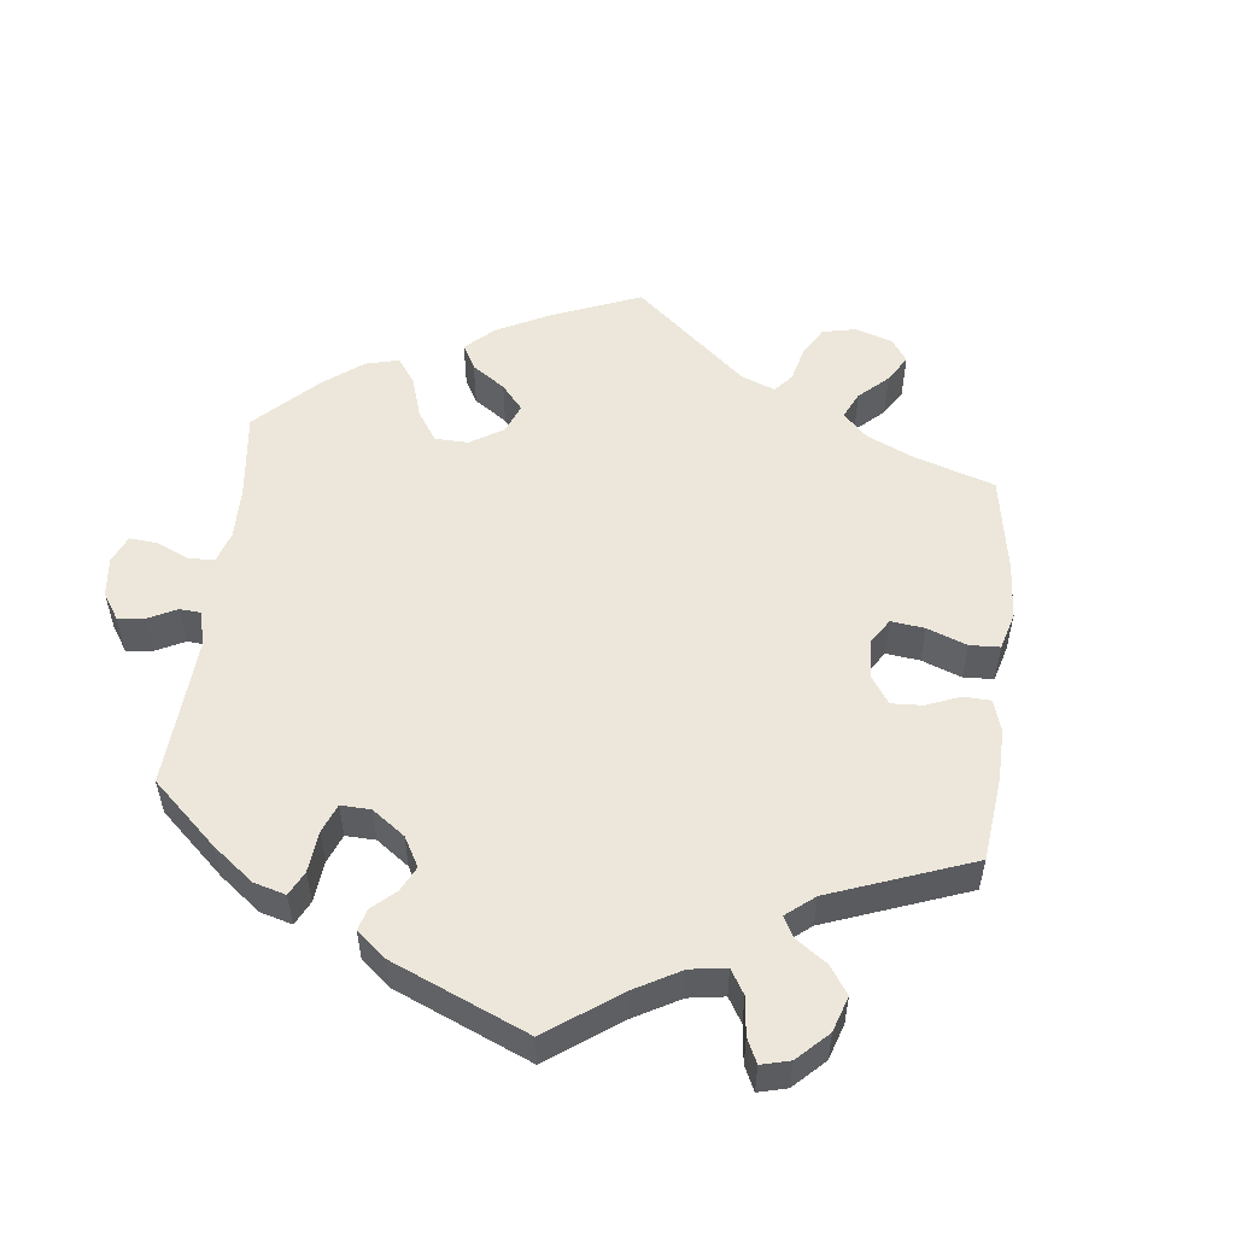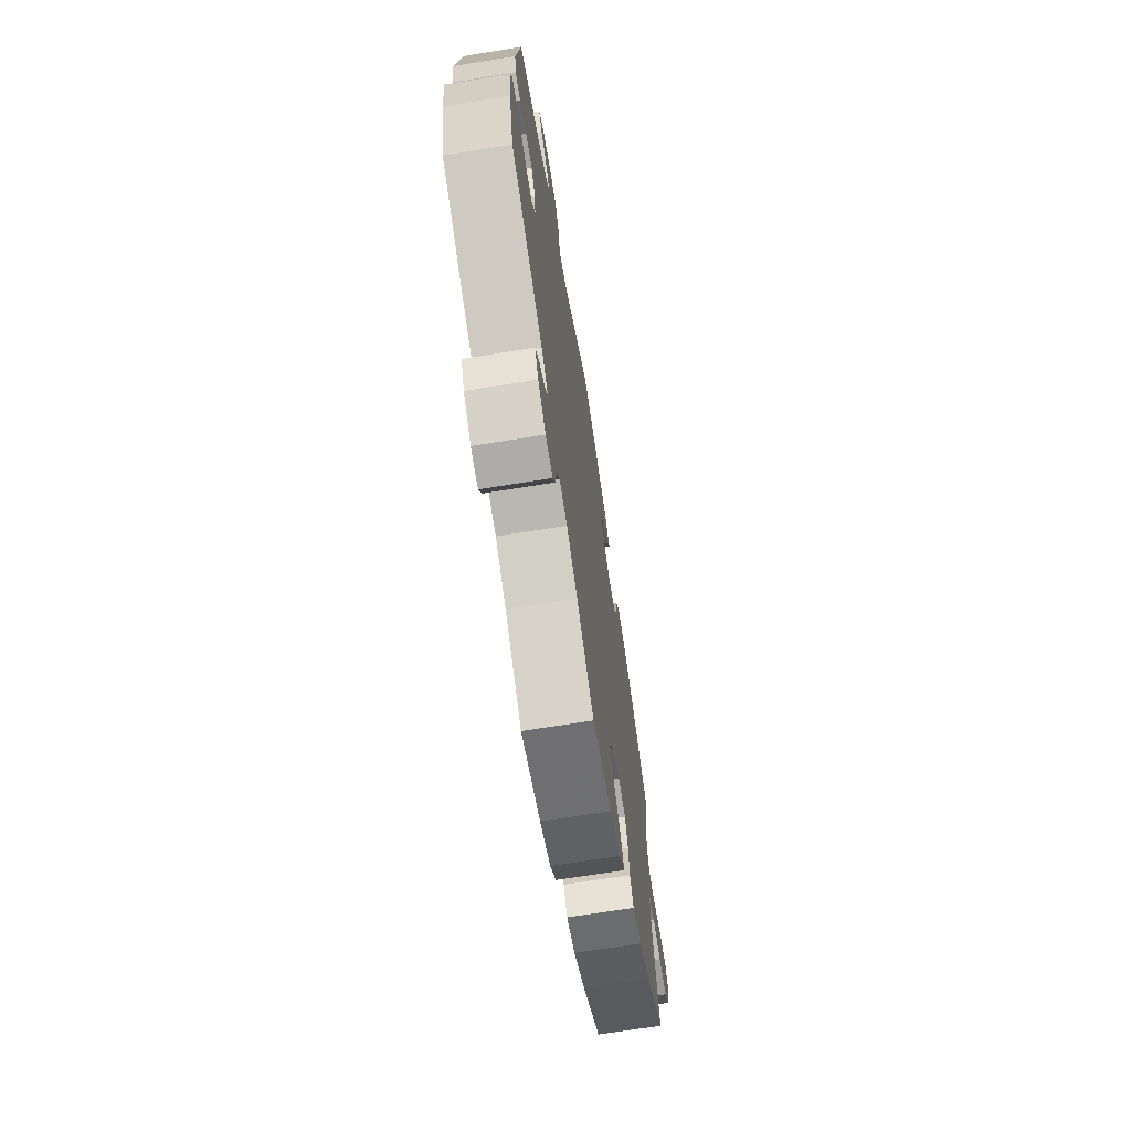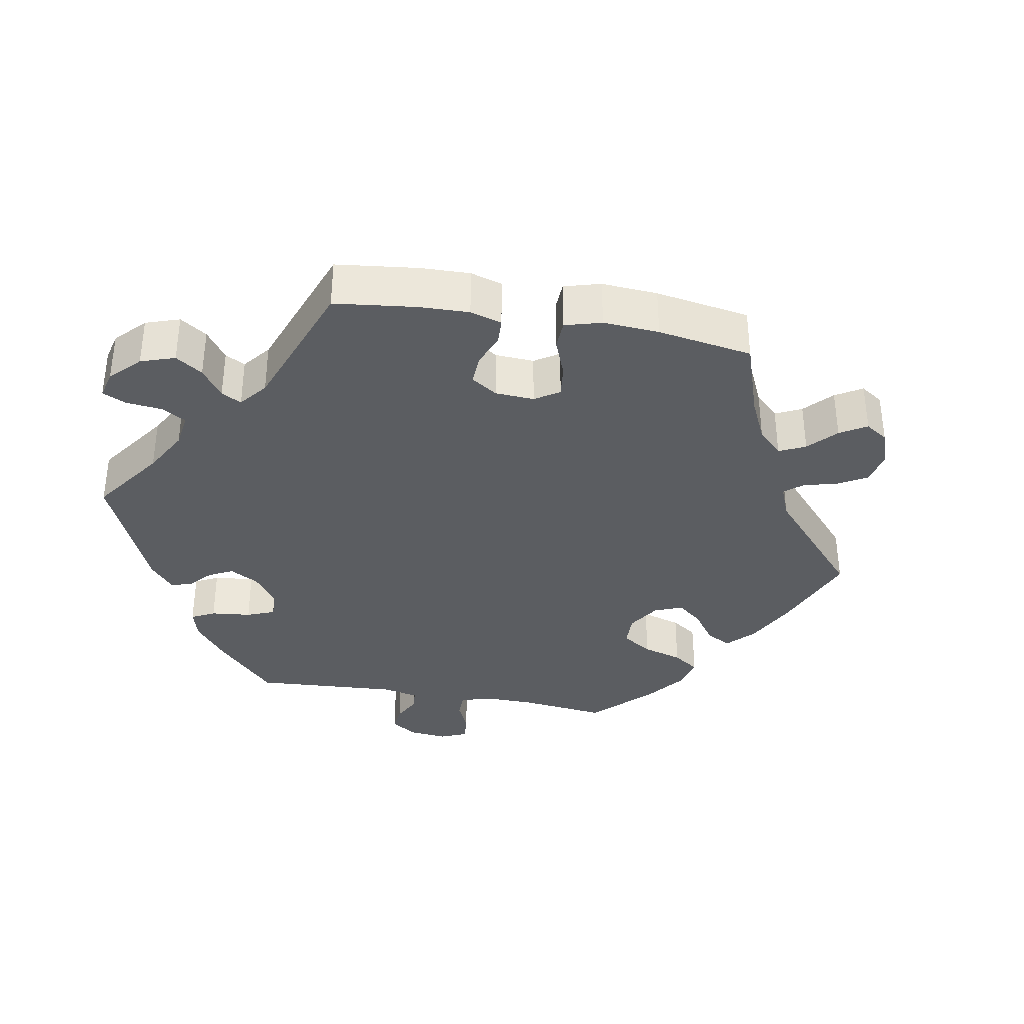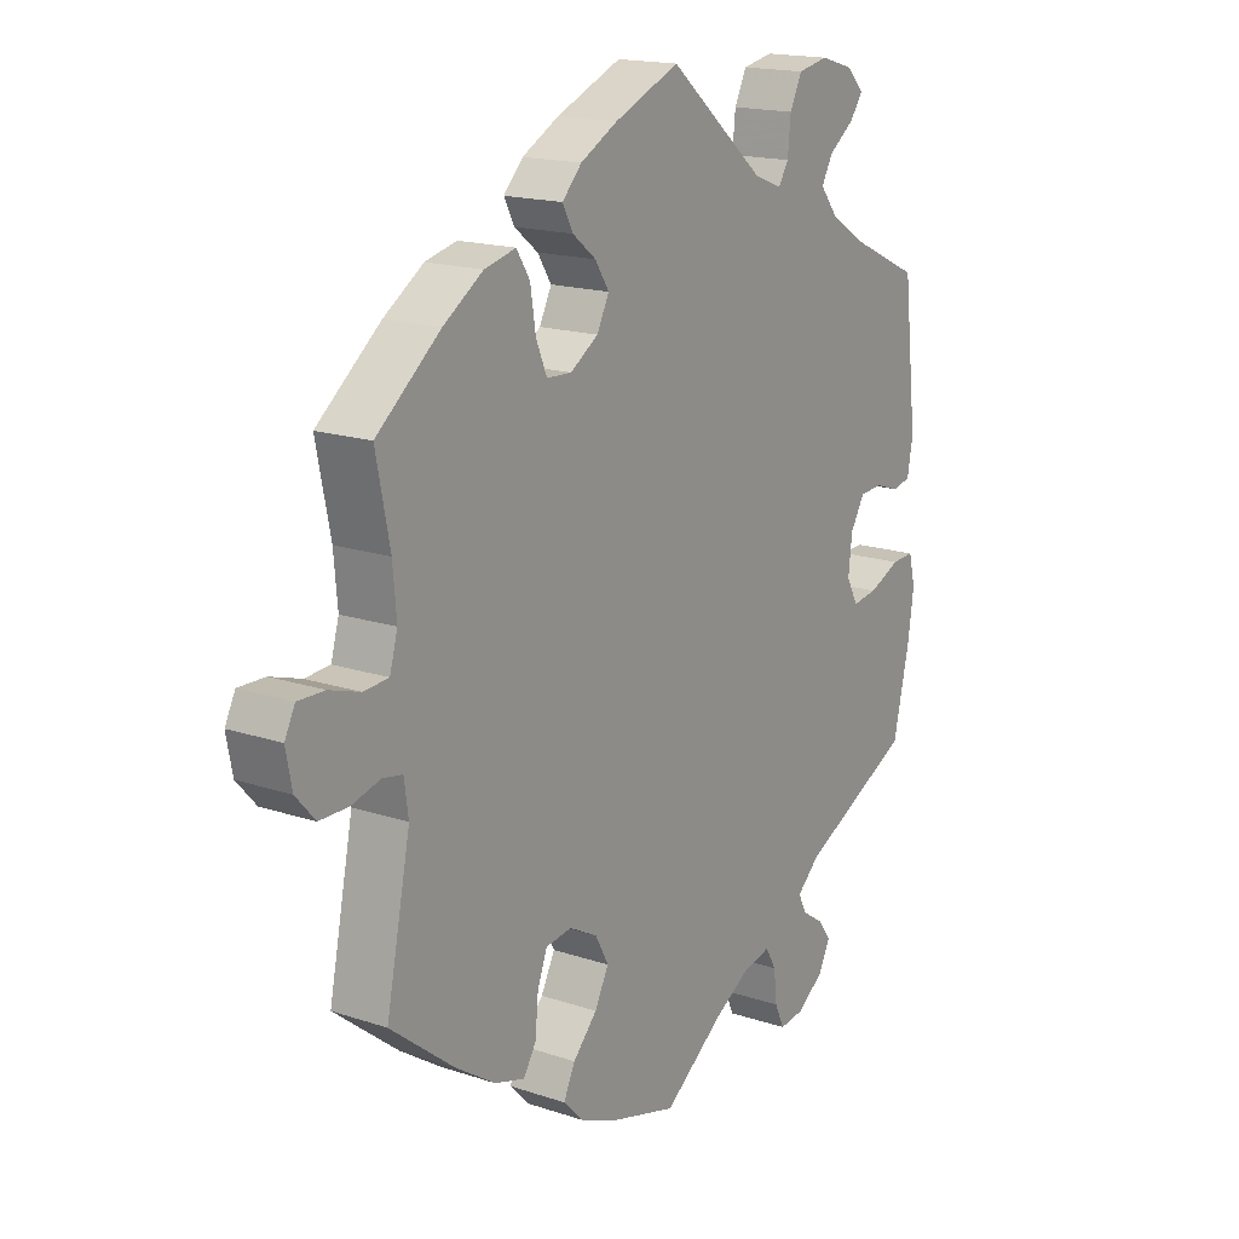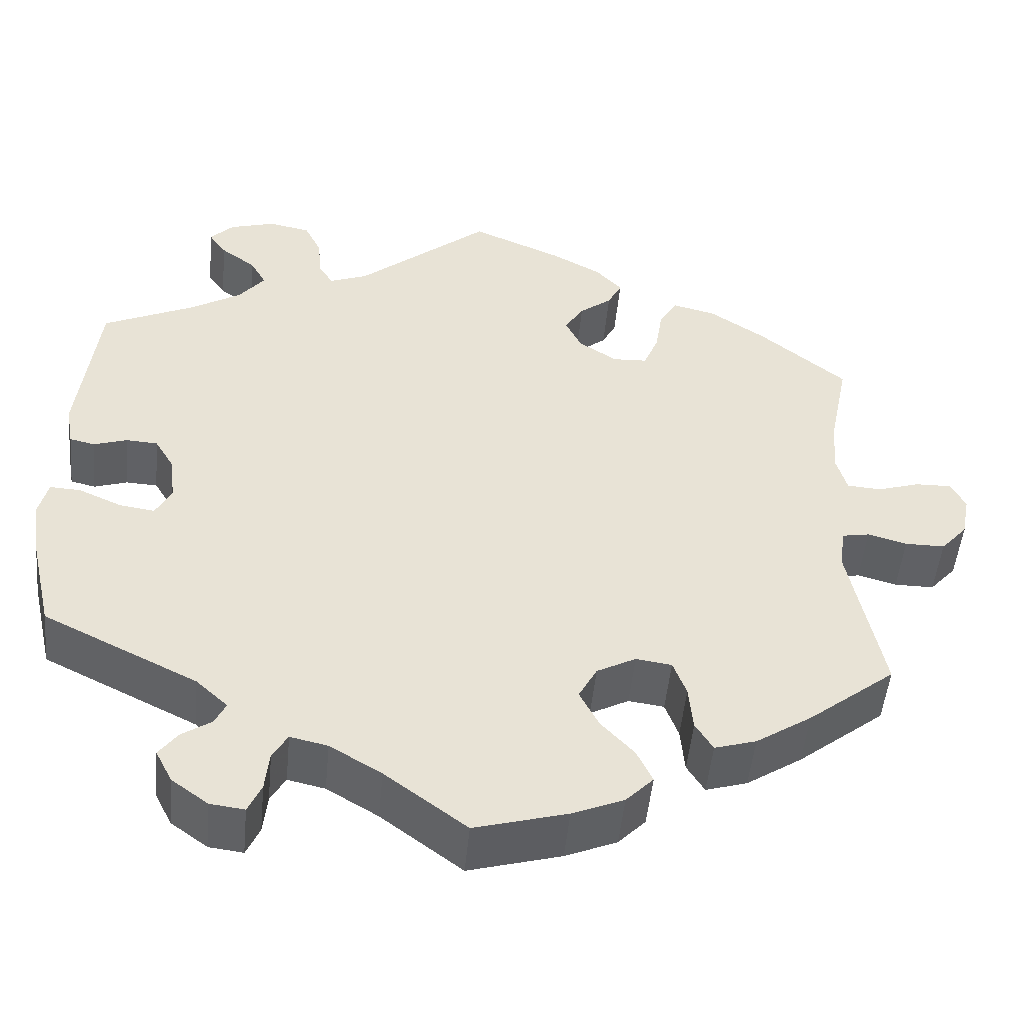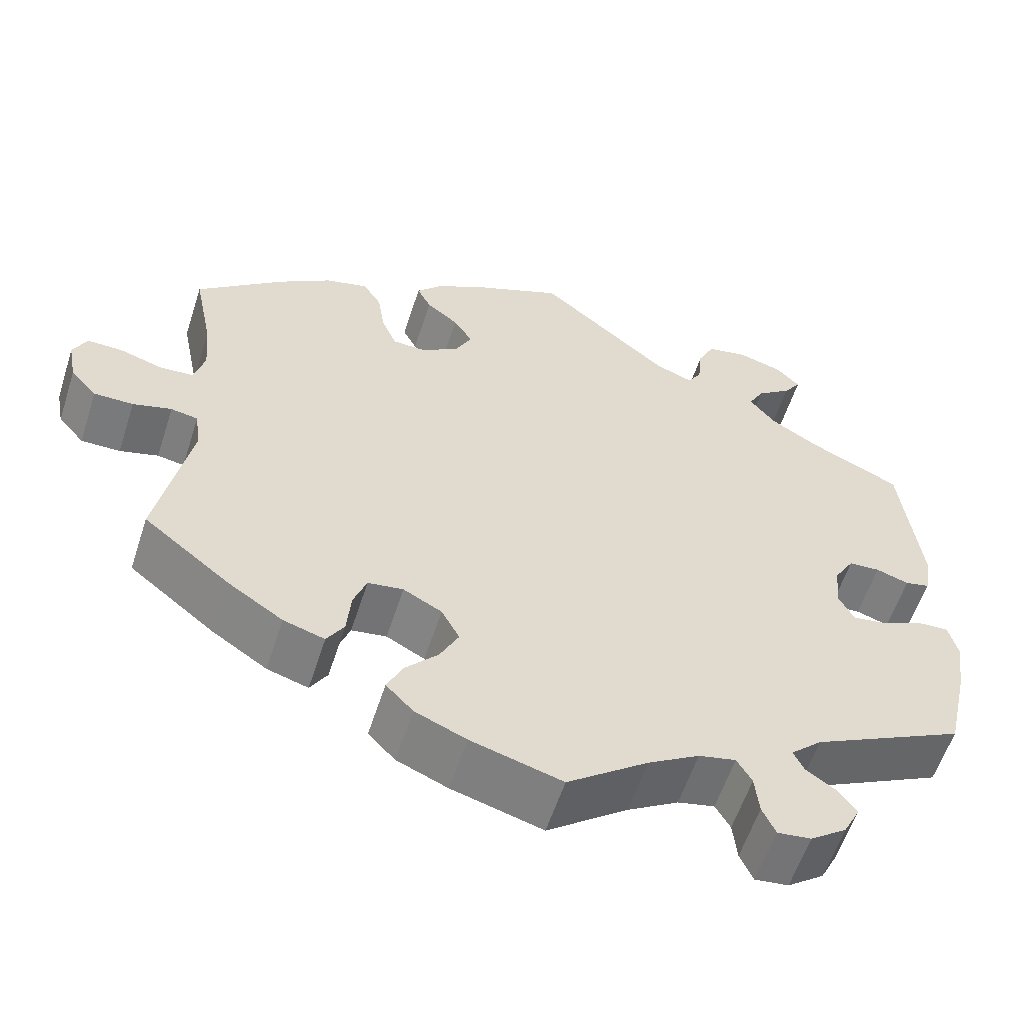
<metadata>
{"format":"obj","ext":"obj","renderer":"f3d","projection":"perspective","resolution":1024,"background":"white","views":[{"elev":53.4,"azim":-53.7,"up":"+Y"},{"elev":-69.9,"azim":-80.9,"up":"+Z"},{"elev":-35.5,"azim":19.6,"up":"+Y"},{"elev":17.0,"azim":123.9,"up":"+Z"},{"elev":-49.6,"azim":-5.4,"up":"+Z"},{"elev":-58.0,"azim":162.2,"up":"+Z"}]}
</metadata>
<code>
v 0.395 0.07 -0.372
v 0.328 0.07 -0.416
v 0.278 0.07 -0.431
v 0.257 0.07 -0.397
v 0.252 0.07 -0.342
v 0.236 0.07 -0.299
v 0.193 0.07 -0.293
v 0.146 0.07 -0.318
v 0.124 0.07 -0.359
v 0.147 0.07 -0.404
v 0.187 0.07 -0.447
v 0.206 0.07 -0.487
v 0.173 0.07 -0.521
v 0.111 0.07 -0.547
v 0 0.07 -0.578
v -0.098 0.07 -0.505
v -0.16 0.07 -0.468
v -0.205 0.07 -0.458
v -0.223 0.07 -0.489
v -0.228 0.07 -0.537
v -0.244 0.07 -0.572
v -0.285 0.07 -0.567
v -0.329 0.07 -0.535
v -0.349 0.07 -0.496
v -0.327 0.07 -0.466
v -0.291 0.07 -0.442
v -0.278 0.07 -0.415
v -0.316 0.07 -0.38
v -0.501 0.07 -0.289
v -0.528 0.07 -0.171
v -0.538 0.07 -0.101
v -0.527 0.07 -0.057
v -0.49 0.07 -0.059
v -0.438 0.07 -0.082
v -0.396 0.07 -0.088
v -0.377 0.07 -0.052
v -0.383 0.07 0.003
v -0.407 0.07 0.043
v -0.445 0.07 0.045
v -0.485 0.07 0.032
v -0.515 0.07 0.039
v -0.524 0.07 0.09
v -0.501 0.07 0.289
v -0.391 0.07 0.34
v -0.33 0.07 0.377
v -0.299 0.07 0.416
v -0.318 0.07 0.45
v -0.36 0.07 0.481
v -0.381 0.07 0.511
v -0.353 0.07 0.54
v -0.298 0.07 0.556
v -0.248 0.07 0.546
v -0.228 0.07 0.505
v -0.223 0.07 0.454
v -0.206 0.07 0.427
v -0.16 0.07 0.445
v -0.001 0.07 0.578
v 0.107 0.07 0.532
v 0.168 0.07 0.499
v 0.2 0.07 0.465
v 0.183 0.07 0.432
v 0.144 0.07 0.401
v 0.121 0.07 0.365
v 0.141 0.07 0.325
v 0.187 0.07 0.295
v 0.228 0.07 0.297
v 0.246 0.07 0.34
v 0.255 0.07 0.397
v 0.277 0.07 0.432
v 0.329 0.07 0.419
v 0.395 0.07 0.375
v 0.5 0.07 0.289
v 0.477 0.07 0.175
v 0.471 0.07 0.106
v 0.484 0.07 0.06
v 0.525 0.07 0.057
v 0.576 0.07 0.073
v 0.62 0.07 0.074
v 0.637 0.07 0.04
v 0.627 0.07 -0.012
v 0.595 0.07 -0.048
v 0.547 0.07 -0.048
v 0.5 0.07 -0.035
v 0.467 0.07 -0.041
v 0.46 0.07 -0.091
v 0.5 0.07 -0.289
v 0.395 0 -0.372
v 0.328 0 -0.416
v 0.278 0 -0.431
v 0.257 0 -0.397
v 0.252 0 -0.342
v 0.236 0 -0.299
v 0.193 0 -0.293
v 0.146 0 -0.318
v 0.124 0 -0.359
v 0.147 0 -0.404
v 0.187 0 -0.447
v 0.206 0 -0.487
v 0.173 0 -0.521
v 0.111 0 -0.547
v 0 0 -0.578
v -0.098 0 -0.505
v -0.16 0 -0.468
v -0.205 0 -0.458
v -0.223 0 -0.489
v -0.228 0 -0.537
v -0.244 0 -0.572
v -0.285 0 -0.567
v -0.329 0 -0.535
v -0.349 0 -0.496
v -0.327 0 -0.466
v -0.291 0 -0.442
v -0.278 0 -0.415
v -0.316 0 -0.38
v -0.501 0 -0.289
v -0.528 0 -0.171
v -0.538 0 -0.101
v -0.527 0 -0.057
v -0.49 0 -0.059
v -0.438 0 -0.082
v -0.396 0 -0.088
v -0.377 0 -0.052
v -0.383 0 0.003
v -0.407 0 0.043
v -0.445 0 0.045
v -0.485 0 0.032
v -0.515 0 0.039
v -0.524 0 0.09
v -0.501 0 0.289
v -0.391 0 0.34
v -0.33 0 0.377
v -0.299 0 0.416
v -0.318 0 0.45
v -0.36 0 0.481
v -0.381 0 0.511
v -0.353 0 0.54
v -0.298 0 0.556
v -0.248 0 0.546
v -0.228 0 0.505
v -0.223 0 0.454
v -0.206 0 0.427
v -0.16 0 0.445
v -0.001 0 0.578
v 0.107 0 0.532
v 0.168 0 0.499
v 0.2 0 0.465
v 0.183 0 0.432
v 0.144 0 0.401
v 0.121 0 0.365
v 0.141 0 0.325
v 0.187 0 0.295
v 0.228 0 0.297
v 0.246 0 0.34
v 0.255 0 0.397
v 0.277 0 0.432
v 0.329 0 0.419
v 0.395 0 0.375
v 0.5 0 0.289
v 0.477 0 0.175
v 0.471 0 0.106
v 0.484 0 0.06
v 0.525 0 0.057
v 0.576 0 0.073
v 0.62 0 0.074
v 0.637 0 0.04
v 0.627 0 -0.012
v 0.595 0 -0.048
v 0.547 0 -0.048
v 0.5 0 -0.035
v 0.467 0 -0.041
v 0.46 0 -0.091
v 0.5 0 -0.289
f 85 86 1 2
f 84 85 2 3
f 80 81 82 83
f 78 79 80 83
f 76 77 78 83
f 75 76 83 84
f 74 75 84 3
f 70 71 72 73
f 67 68 69 70
f 66 67 70 73
f 65 66 73 74
f 59 60 61 62
f 59 62 63
f 56 57 58 59
f 55 56 59 63
f 51 52 53 54
f 51 54 55
f 50 51 55
f 47 48 49 50
f 46 47 50 55
f 45 46 55 63
f 41 42 43 44
f 39 40 41 44
f 38 39 44 45
f 37 38 45 63
f 31 32 33 34
f 31 34 35
f 28 29 30 31
f 27 28 31 35
f 23 24 25 26
f 23 26 27
f 22 23 27
f 19 20 21 22
f 18 19 22 27
f 17 18 27 35
f 13 14 15 16
f 10 11 12 13
f 9 10 13 16
f 8 9 16 17
f 74 3 4 5
f 64 65 74 5
f 36 37 63 64
f 7 8 17 35
f 6 7 35 36
f 64 5 6
f 6 36 64
f 88 87 172 171
f 89 88 171 170
f 169 168 167 166
f 169 166 165 164
f 169 164 163 162
f 170 169 162 161
f 89 170 161 160
f 159 158 157 156
f 156 155 154 153
f 159 156 153 152
f 160 159 152 151
f 148 147 146 145
f 149 148 145
f 145 144 143 142
f 149 145 142 141
f 140 139 138 137
f 141 140 137
f 141 137 136
f 136 135 134 133
f 141 136 133 132
f 149 141 132 131
f 130 129 128 127
f 130 127 126 125
f 131 130 125 124
f 149 131 124 123
f 120 119 118 117
f 121 120 117
f 117 116 115 114
f 121 117 114 113
f 112 111 110 109
f 113 112 109
f 113 109 108
f 108 107 106 105
f 113 108 105 104
f 121 113 104 103
f 102 101 100 99
f 99 98 97 96
f 102 99 96 95
f 103 102 95 94
f 91 90 89 160
f 91 160 151 150
f 150 149 123 122
f 121 103 94 93
f 122 121 93 92
f 92 91 150
f 150 122 92
f 1 87 88 2
f 2 88 89 3
f 3 89 90 4
f 4 90 91 5
f 5 91 92 6
f 6 92 93 7
f 7 93 94 8
f 8 94 95 9
f 9 95 96 10
f 10 96 97 11
f 11 97 98 12
f 12 98 99 13
f 13 99 100 14
f 14 100 101 15
f 15 101 102 16
f 16 102 103 17
f 17 103 104 18
f 18 104 105 19
f 19 105 106 20
f 20 106 107 21
f 21 107 108 22
f 22 108 109 23
f 23 109 110 24
f 24 110 111 25
f 25 111 112 26
f 26 112 113 27
f 27 113 114 28
f 28 114 115 29
f 29 115 116 30
f 30 116 117 31
f 31 117 118 32
f 32 118 119 33
f 33 119 120 34
f 34 120 121 35
f 35 121 122 36
f 36 122 123 37
f 37 123 124 38
f 38 124 125 39
f 39 125 126 40
f 40 126 127 41
f 41 127 128 42
f 42 128 129 43
f 43 129 130 44
f 44 130 131 45
f 45 131 132 46
f 46 132 133 47
f 47 133 134 48
f 48 134 135 49
f 49 135 136 50
f 50 136 137 51
f 51 137 138 52
f 52 138 139 53
f 53 139 140 54
f 54 140 141 55
f 55 141 142 56
f 56 142 143 57
f 57 143 144 58
f 58 144 145 59
f 59 145 146 60
f 60 146 147 61
f 61 147 148 62
f 62 148 149 63
f 63 149 150 64
f 64 150 151 65
f 65 151 152 66
f 66 152 153 67
f 67 153 154 68
f 68 154 155 69
f 69 155 156 70
f 70 156 157 71
f 71 157 158 72
f 72 158 159 73
f 73 159 160 74
f 74 160 161 75
f 75 161 162 76
f 76 162 163 77
f 77 163 164 78
f 78 164 165 79
f 79 165 166 80
f 80 166 167 81
f 81 167 168 82
f 82 168 169 83
f 83 169 170 84
f 84 170 171 85
f 85 171 172 86
f 86 172 87 1

</code>
